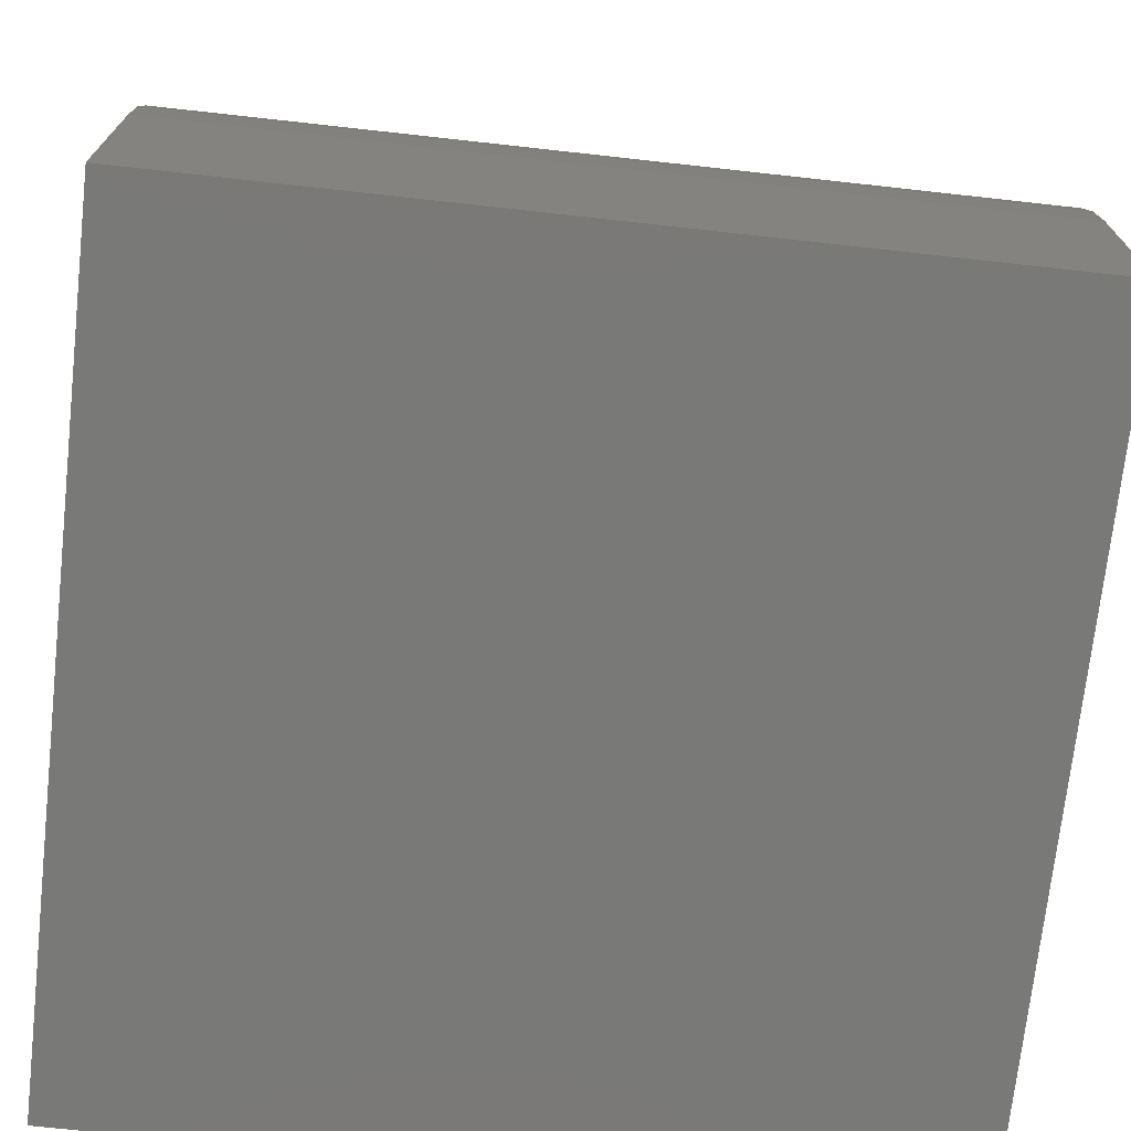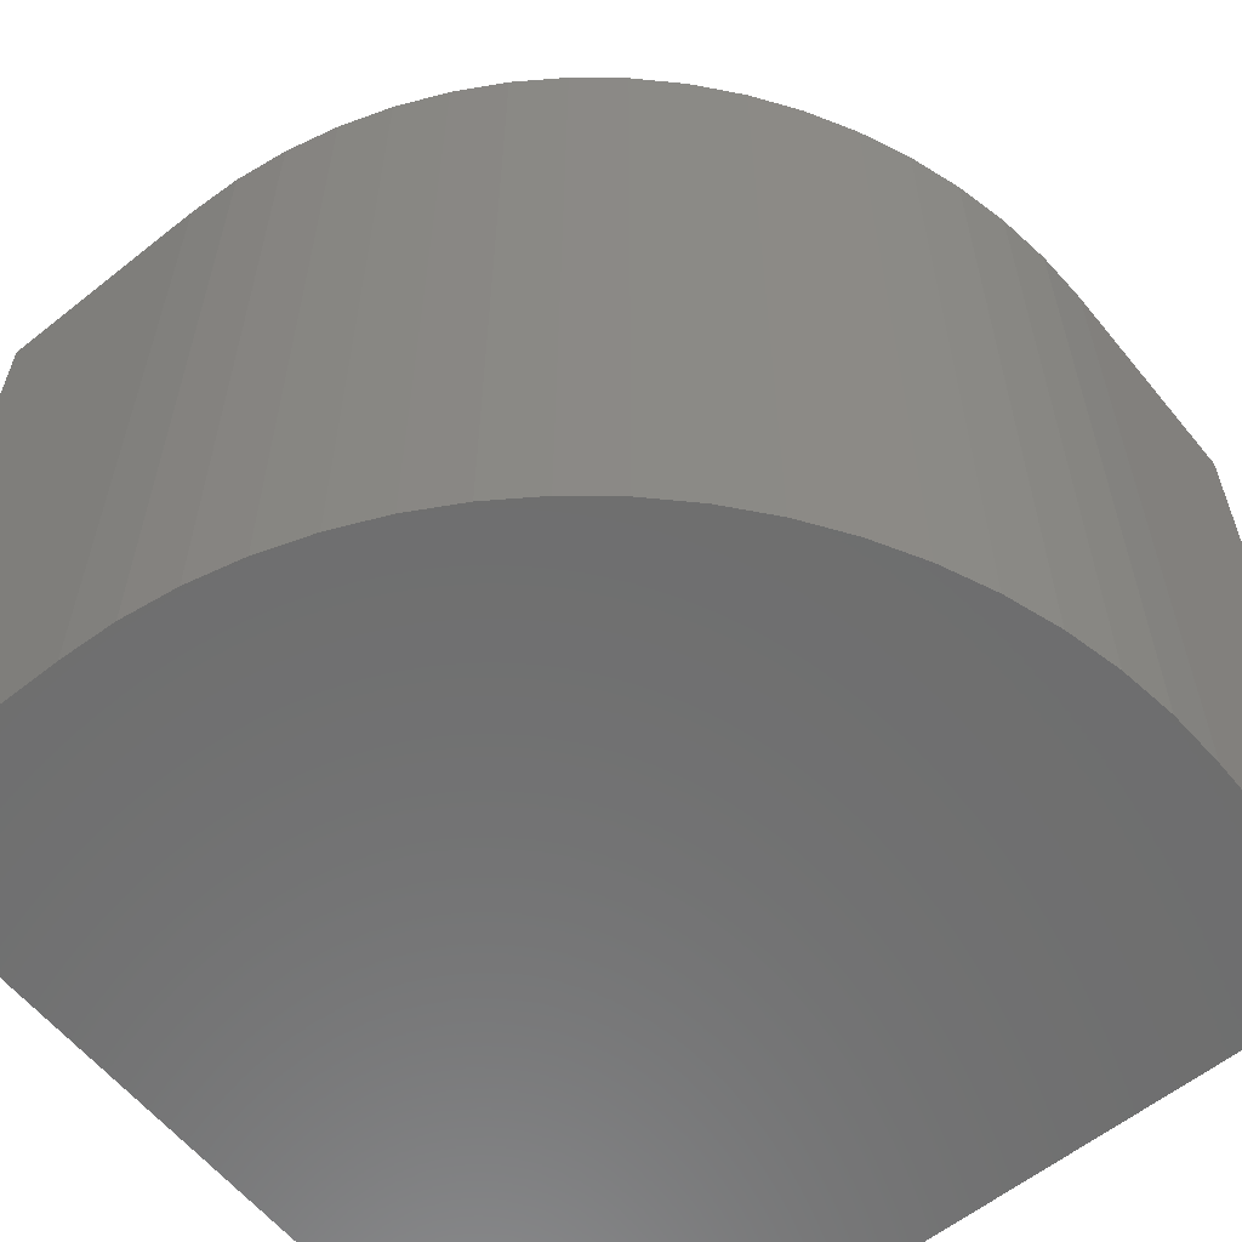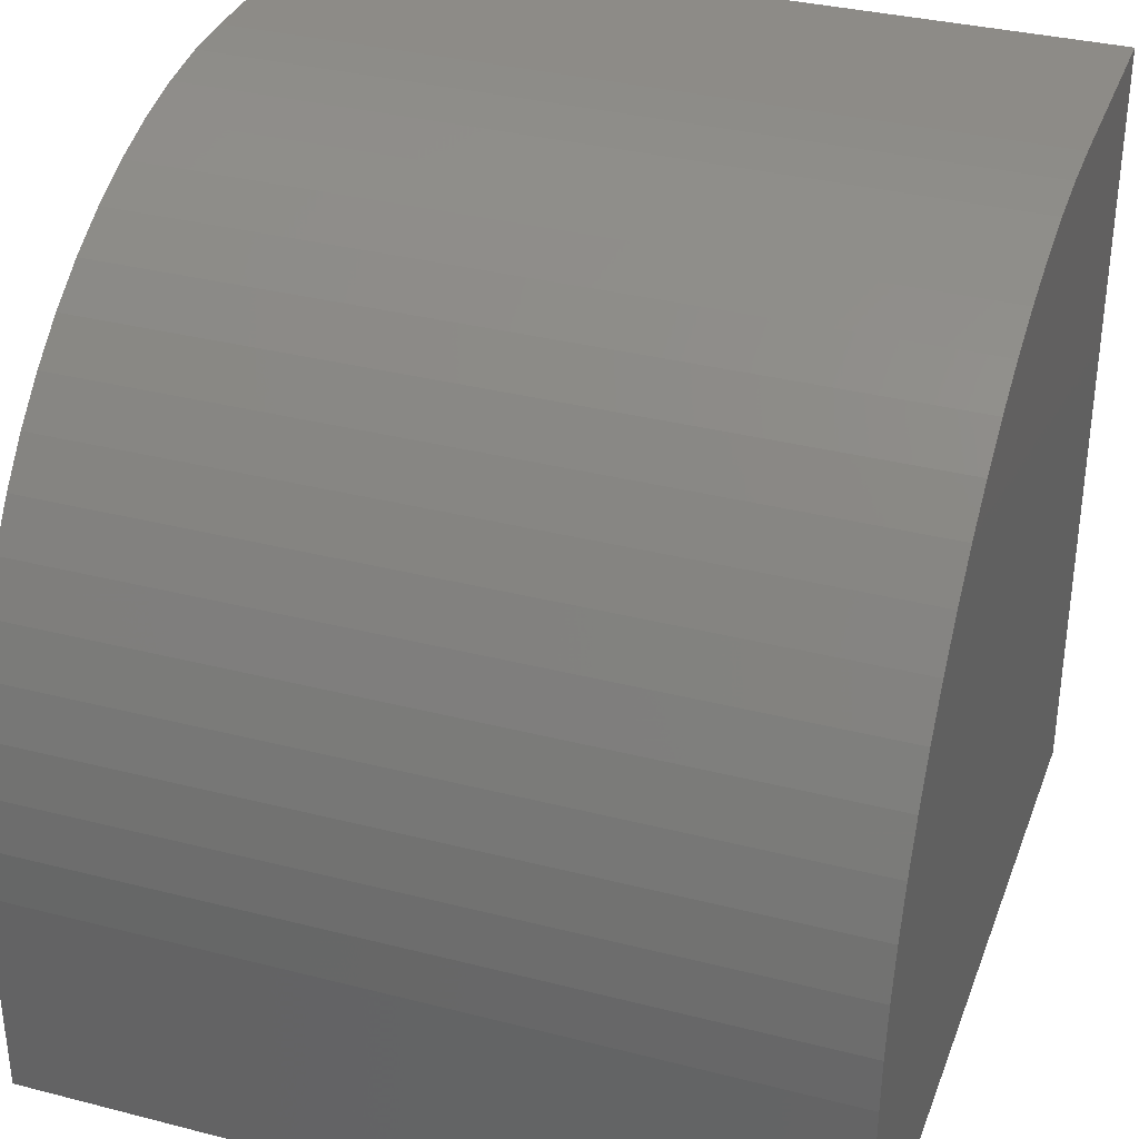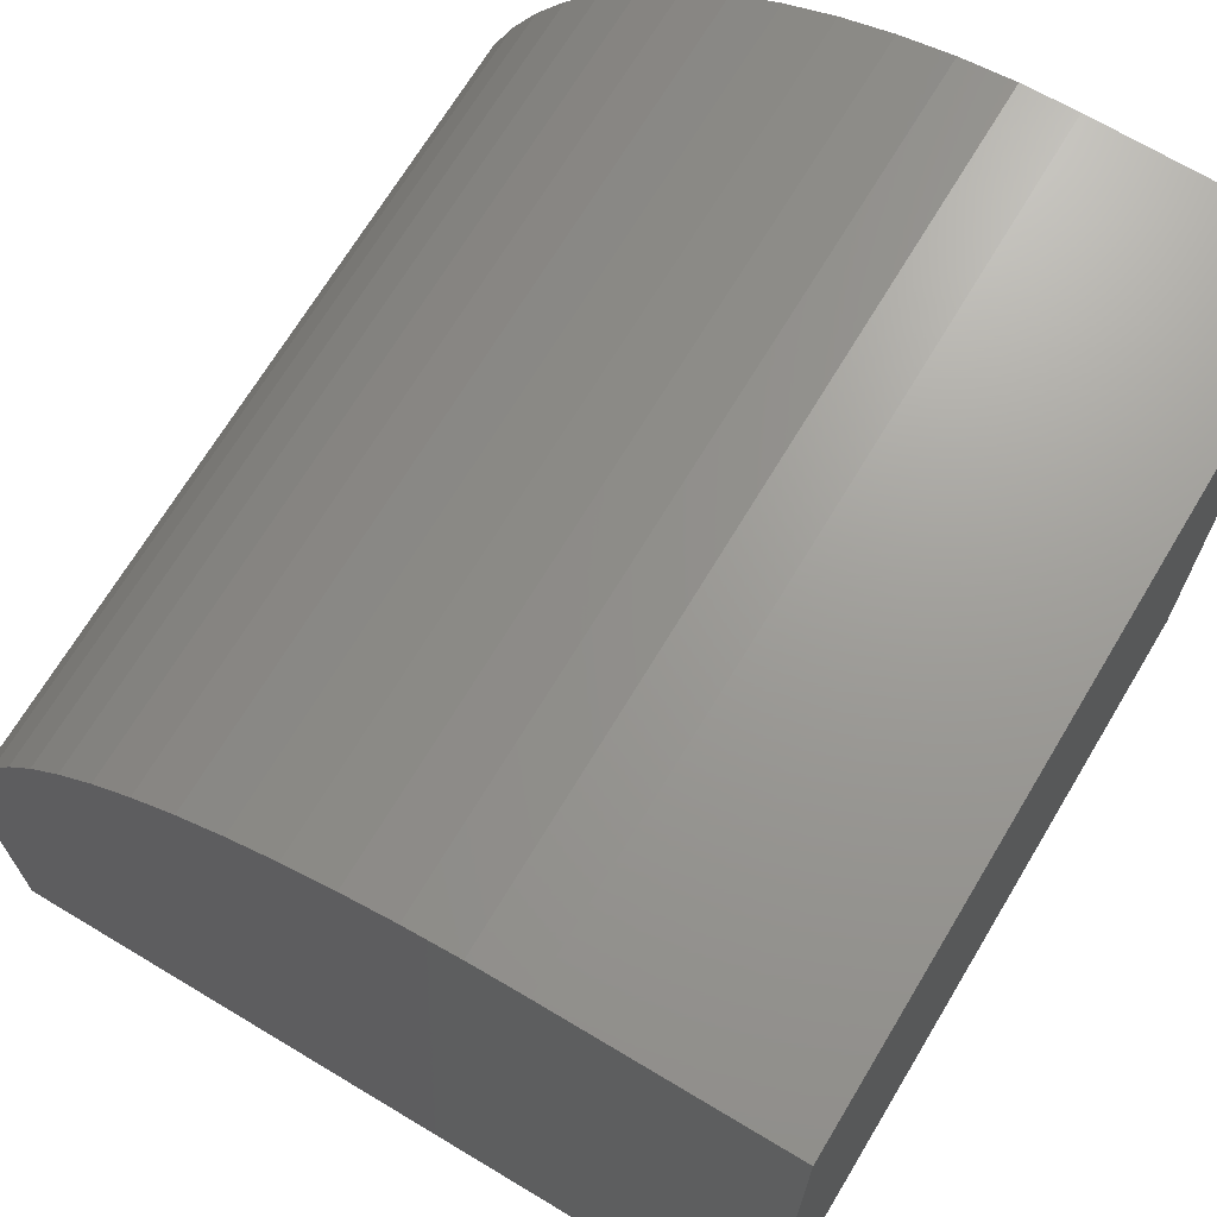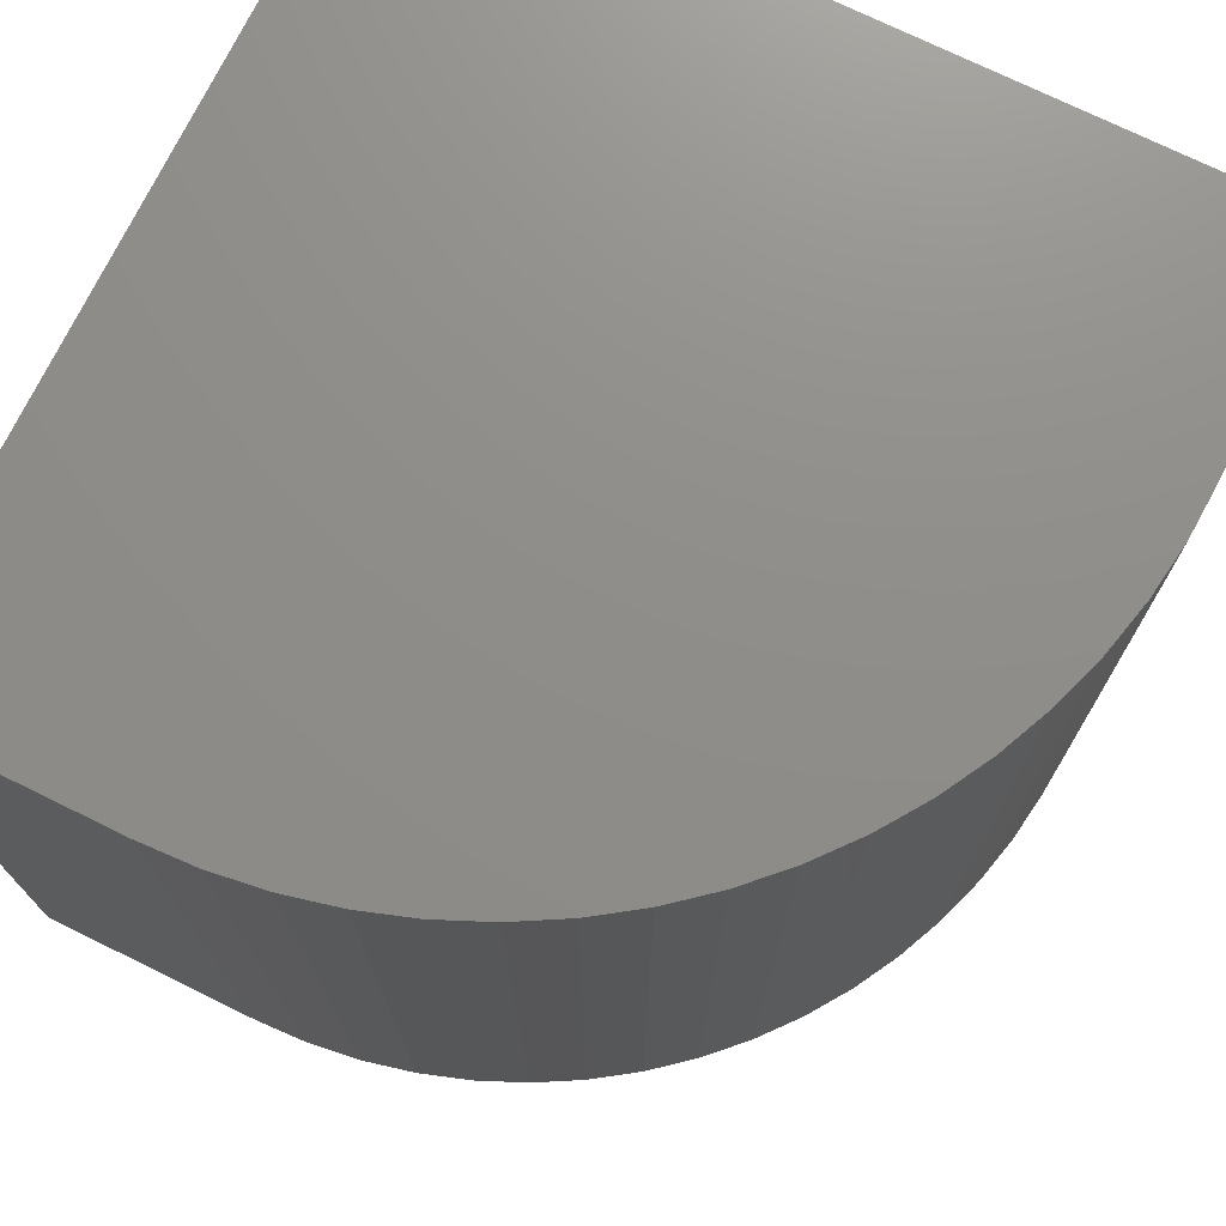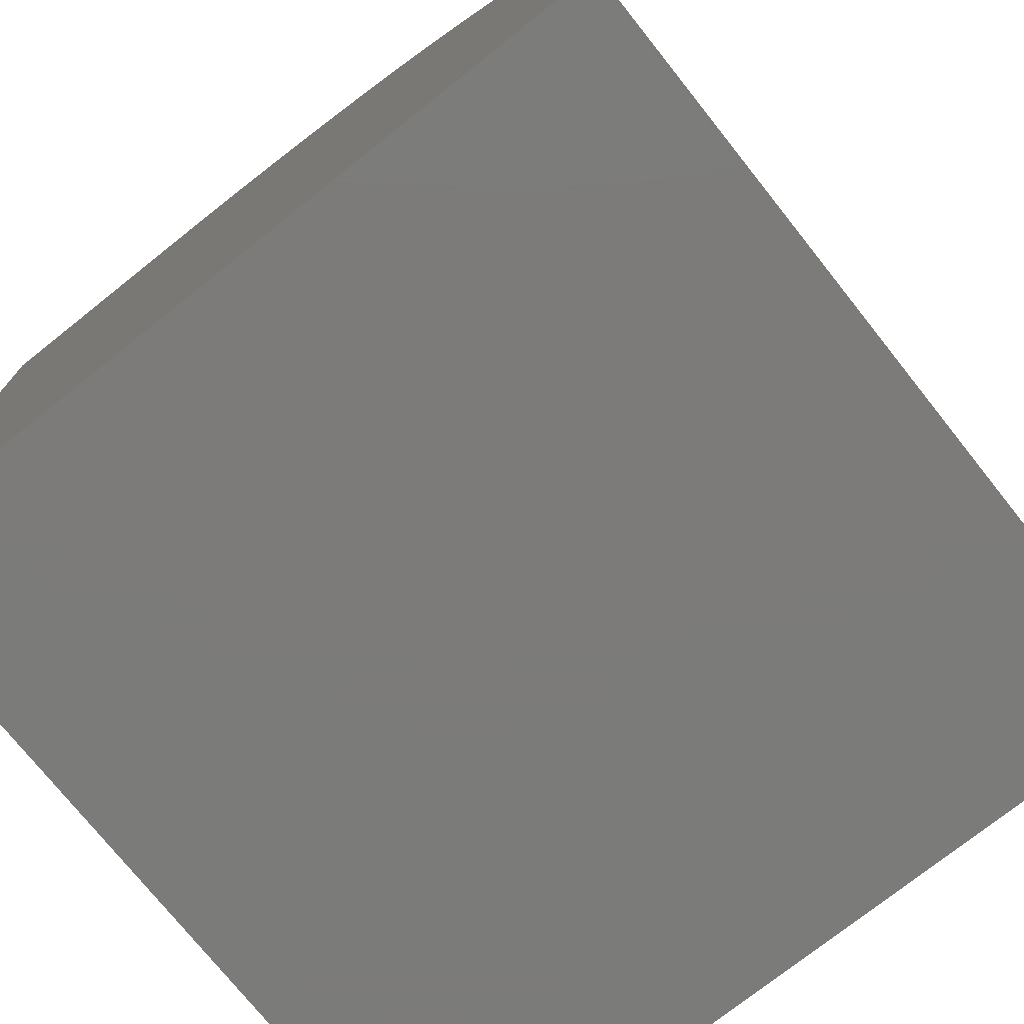
<metadata>
{"format":"stl","ext":"stl","renderer":"f3d","projection":"perspective","resolution":1024,"background":"white","views":[{"elev":-72.1,"azim":-96.3,"up":"+Z"},{"elev":-60.1,"azim":-50.9,"up":"+Y"},{"elev":34.2,"azim":-70.9,"up":"+Z"},{"elev":69.4,"azim":31.0,"up":"+Z"},{"elev":73.7,"azim":-63.9,"up":"+Y"},{"elev":-74.6,"azim":-141.5,"up":"+Z"}]}
</metadata>
<code>
# stl→obj: 42 verts, 80 faces
v 0 10 2.776
v 0 10 0
v 0 0 2.776
v 0 0 0
v 7.224 0 10
v 10 0 10
v 7.224 10 10
v 10 10 10
v 10 10 0
v 10 0 0
v 3.421 10 8.918
v 4.004 10 9.243
v 0.03082 10 3.443
v 2.87 10 8.541
v 0.123 10 4.104
v 0.2758 10 4.753
v 0.4878 10 5.386
v 5.896 10 9.877
v 6.557 10 9.969
v 0.7573 10 5.996
v 1.082 10 6.579
v 1.459 10 7.13
v 4.614 10 9.512
v 5.247 10 9.724
v 1.885 10 7.643
v 2.357 10 8.115
v 0.2758 0 4.753
v 0.123 0 4.104
v 6.557 0 9.969
v 5.896 0 9.877
v 5.247 0 9.724
v 2.357 0 8.115
v 2.87 0 8.541
v 3.421 0 8.918
v 1.885 0 7.643
v 1.459 0 7.13
v 1.082 0 6.579
v 0.03082 0 3.443
v 4.614 0 9.512
v 4.004 0 9.243
v 0.7573 0 5.996
v 0.4878 0 5.386
f 1 2 3
f 3 2 4
f 5 6 7
f 7 6 8
f 9 8 10
f 10 8 6
f 2 9 4
f 4 9 10
f 11 12 9
f 2 1 9
f 9 1 13
f 11 9 14
f 13 15 9
f 9 15 16
f 9 16 17
f 18 19 9
f 9 19 7
f 9 7 8
f 17 20 9
f 9 20 21
f 9 21 22
f 12 23 9
f 9 23 24
f 9 24 18
f 22 25 9
f 9 25 26
f 9 26 14
f 10 6 5
f 27 28 10
f 5 29 10
f 10 29 30
f 10 30 31
f 32 10 33
f 33 10 34
f 32 35 10
f 10 35 36
f 10 36 37
f 28 38 10
f 10 38 3
f 10 3 4
f 31 39 10
f 10 39 40
f 10 40 34
f 37 41 10
f 10 41 42
f 10 42 27
f 1 3 38
f 1 38 13
f 13 38 28
f 13 28 15
f 15 28 27
f 15 27 16
f 16 27 42
f 16 42 17
f 17 42 41
f 17 41 20
f 20 41 37
f 20 37 21
f 21 37 36
f 21 36 22
f 22 36 35
f 22 35 25
f 25 35 32
f 25 32 26
f 26 32 33
f 26 33 14
f 14 33 34
f 14 34 11
f 11 34 40
f 11 40 12
f 12 40 39
f 12 39 23
f 23 39 31
f 23 31 24
f 24 31 30
f 24 30 18
f 18 30 29
f 18 29 19
f 19 29 5
f 19 5 7

</code>
